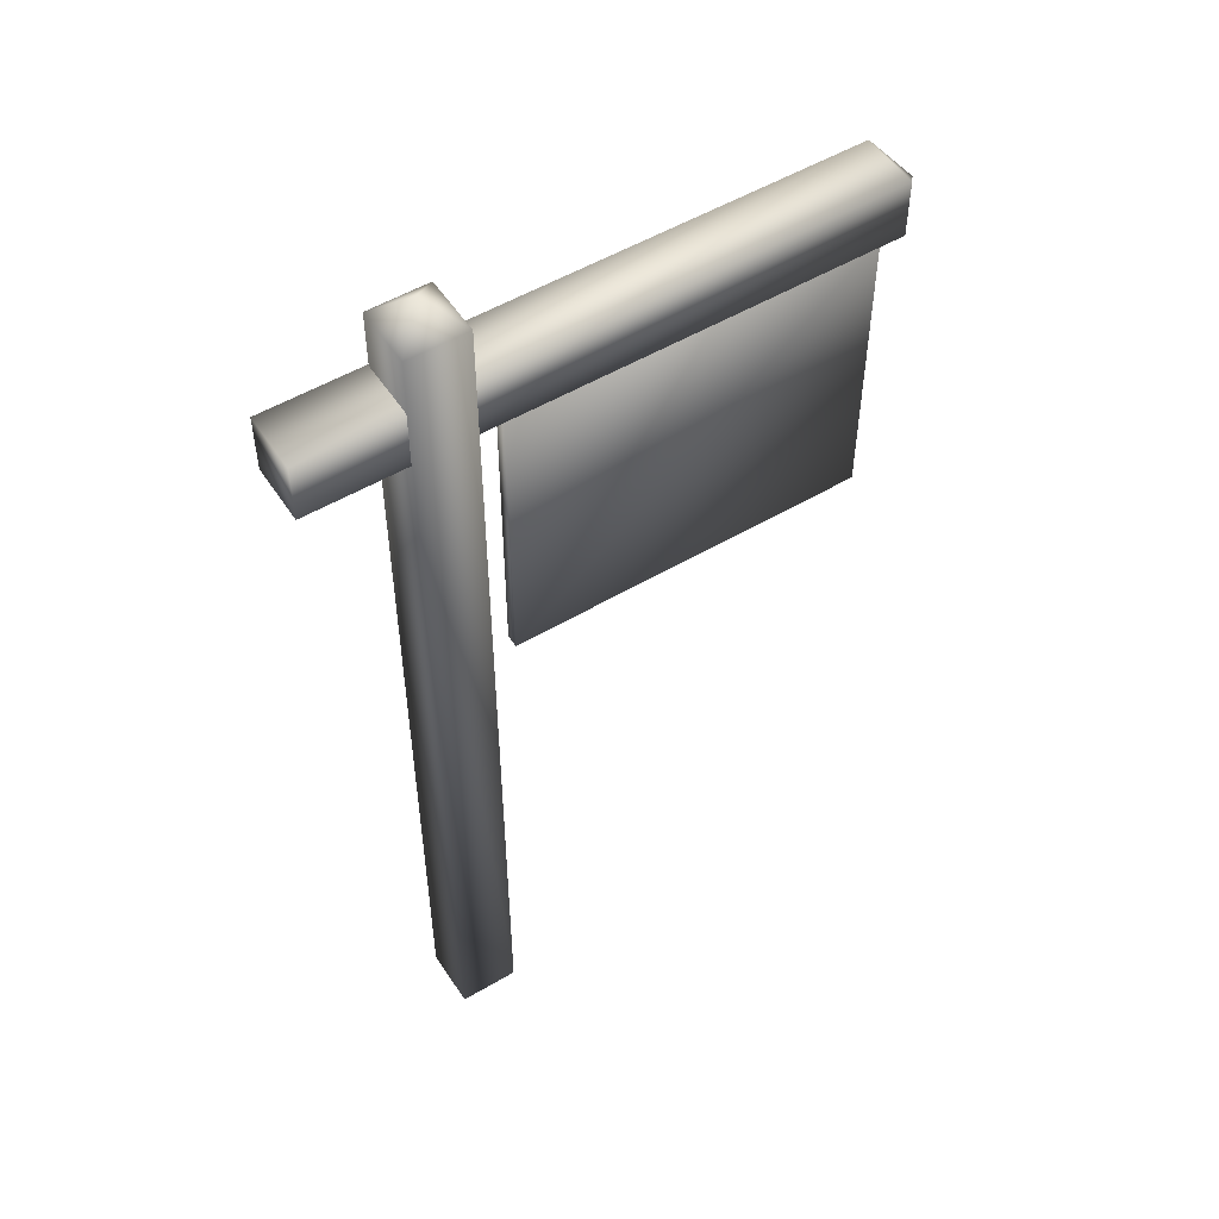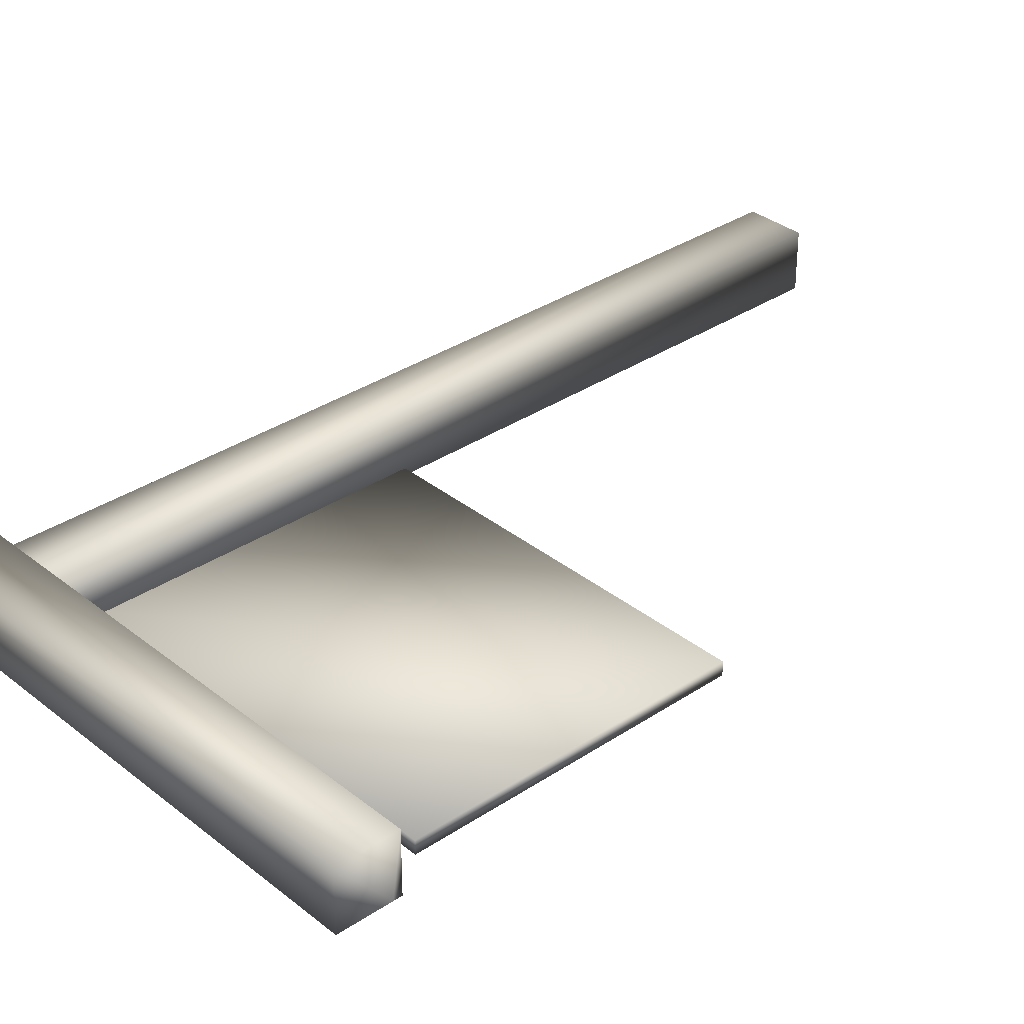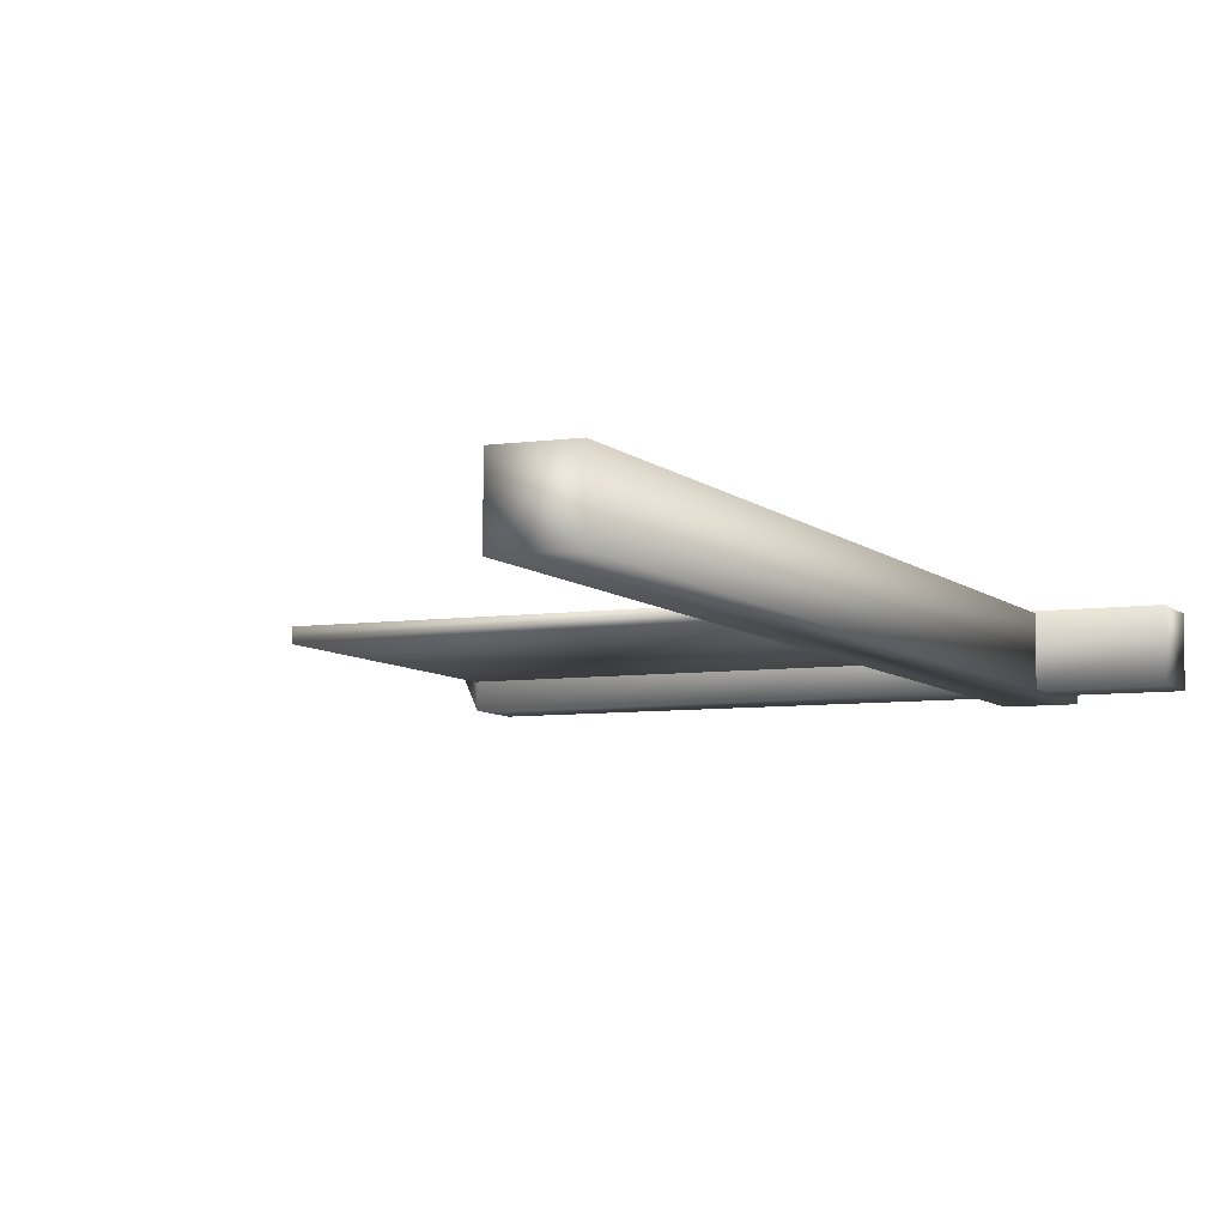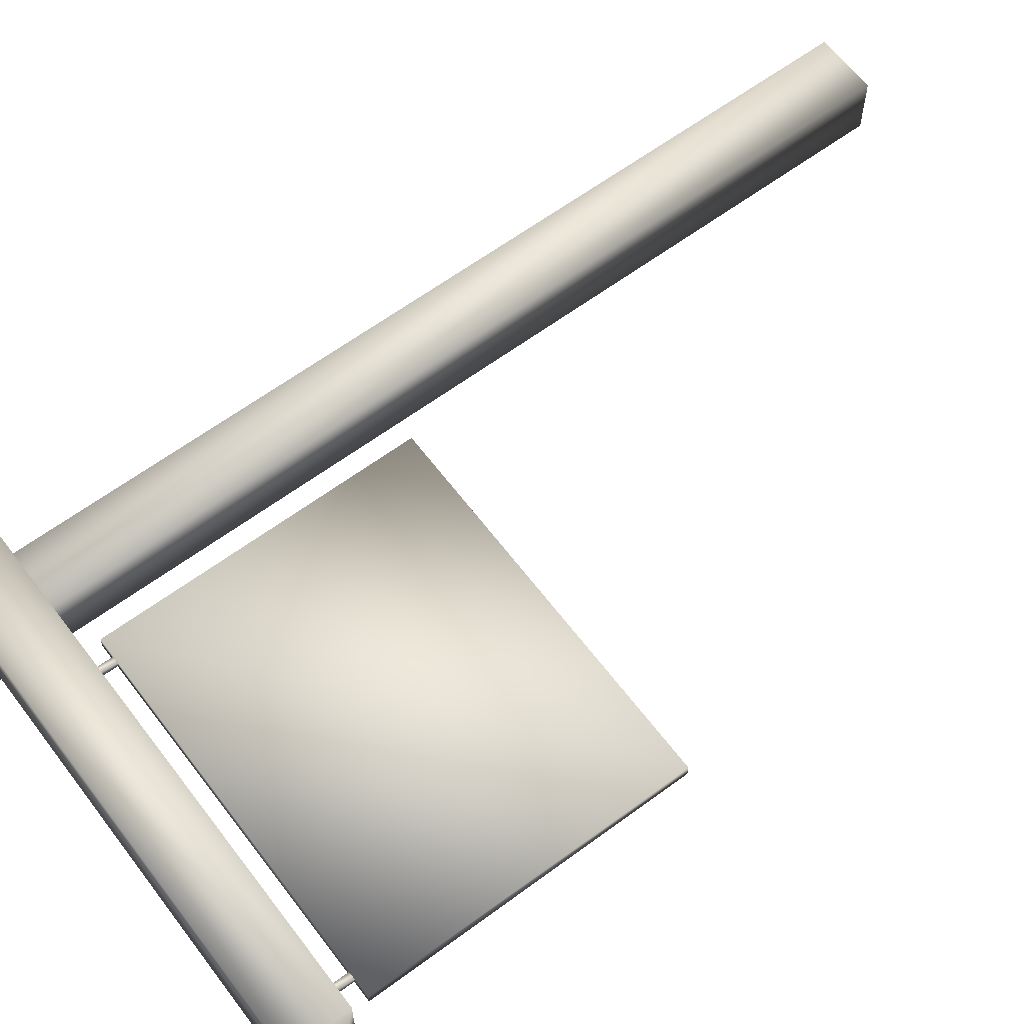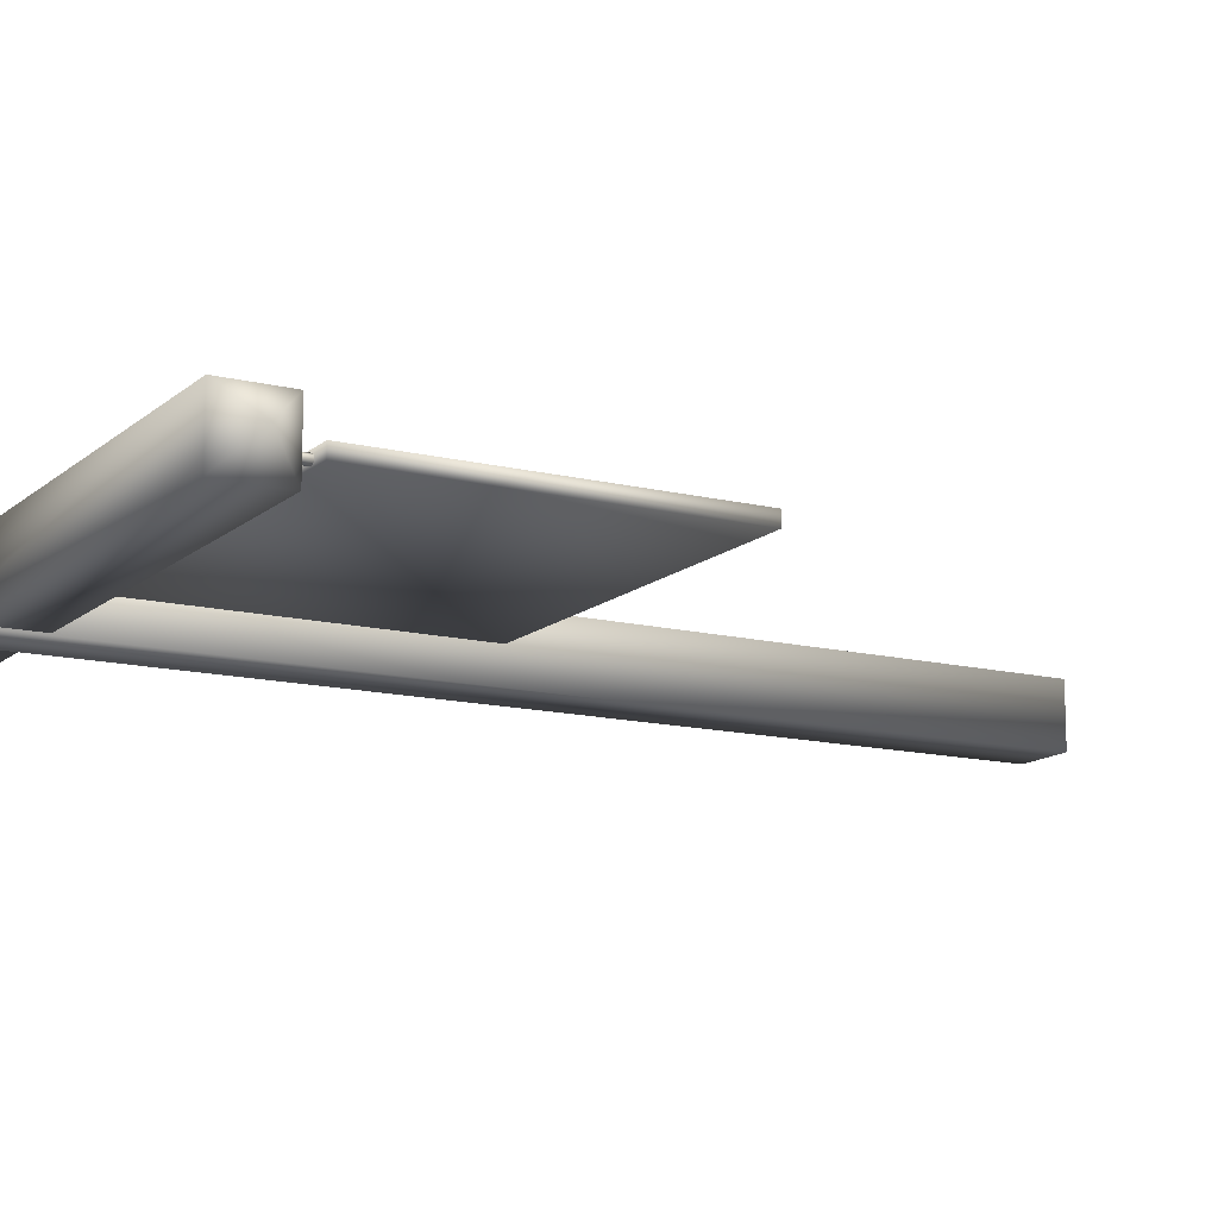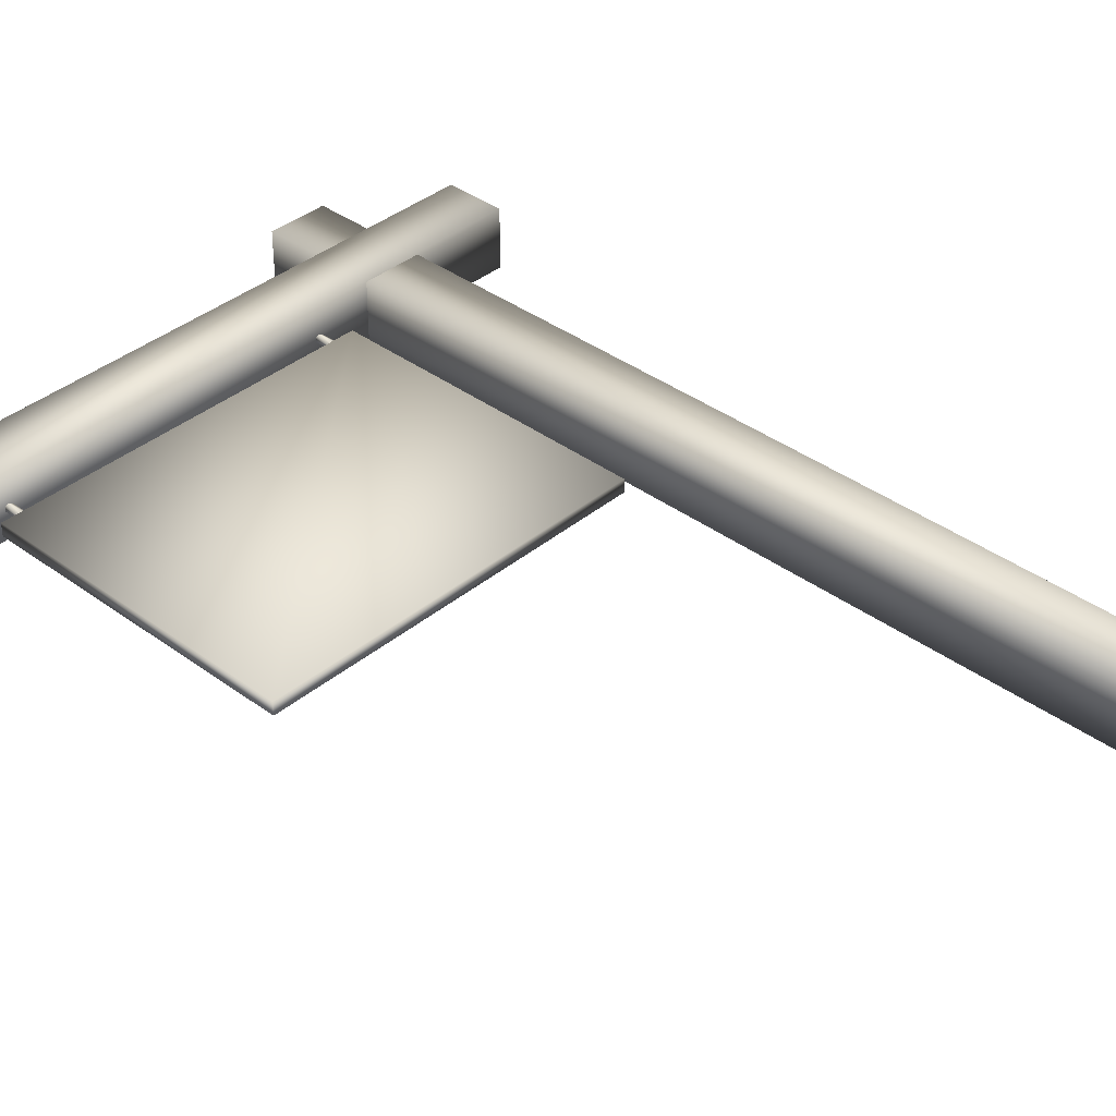
<metadata>
{"format":"obj","ext":"obj","renderer":"f3d","projection":"perspective","resolution":1024,"background":"white","views":[{"elev":52.6,"azim":147.6,"up":"+Y"},{"elev":33.4,"azim":-132.5,"up":"+Z"},{"elev":-6.8,"azim":23.3,"up":"+Z"},{"elev":62.4,"azim":-126.9,"up":"+Z"},{"elev":-13.4,"azim":-119.3,"up":"+Z"},{"elev":37.5,"azim":-46.6,"up":"+Z"}]}
</metadata>
<code>
v 0.3901 0.815 0.05763
v 0.3936 0.815 0.0556
v 0.3936 0.815 0.05154
v 0.3901 0.815 0.04951
v 0.3865 0.815 0.05154
v 0.3865 0.815 0.0556
v 0.3901 0.8477 0.05763
v 0.3936 0.8477 0.0556
v 0.3936 0.8477 0.05154
v 0.3901 0.8477 0.04951
v 0.3865 0.8477 0.05154
v 0.3865 0.8477 0.0556
v 0.07777 0.815 0.05763
v 0.08129 0.815 0.0556
v 0.08129 0.815 0.05154
v 0.07777 0.815 0.04951
v 0.07426 0.815 0.05154
v 0.07425 0.815 0.0556
v 0.07425 0.8477 0.0556
v 0.07426 0.8477 0.05154
v 0.07777 0.8477 0.04951
v 0.08129 0.8477 0.05154
v 0.08129 0.8477 0.0556
v 0.07777 0.8477 0.05763
v 0.0501 0.8944 0.02662
v 0.5964 0.8943 0.02664
v 0.5964 0.8943 0.08378
v 0.0501 0.8944 0.08376
v 0.0501 0.8372 0.02662
v 0.5964 0.8372 0.02664
v 0.5964 0.8372 0.08378
v 0.0501 0.8372 0.08376
v 0.025 0.8658 0.05519
v 0.5006 0.9499 0.025
v 0.5006 0.9499 0.08214
v 0.4434 0.9499 0.025
v 0.4434 0.9499 0.08214
v 0.472 0.975 0.05357
v 0.4097 0.8195 0.05969
v 0.4097 0.5256 0.05969
v 0.05703 0.5256 0.05969
v 0.05703 0.8195 0.05969
v 0.4097 0.8195 0.04745
v 0.4097 0.5256 0.04745
v 0.05703 0.5256 0.04745
v 0.05703 0.8195 0.04745
v 0.5006 0.025 0.025
v 0.5006 0.025 0.08214
v 0.4434 0.025 0.025
v 0.4434 0.025 0.08214
f 3 2 1
f 4 3 1
f 5 4 1
f 6 5 1
f 10 11 12
f 9 10 12
f 8 9 12
f 7 8 12
f 8 7 1
f 2 8 1
f 9 8 2
f 3 9 2
f 10 9 3
f 4 10 3
f 11 10 4
f 5 11 4
f 12 11 5
f 6 12 5
f 7 12 6
f 1 7 6
f 15 14 13
f 16 15 13
f 17 16 13
f 18 17 13
f 21 20 19
f 22 21 19
f 23 22 19
f 24 23 19
f 23 24 13
f 14 23 13
f 22 23 14
f 15 22 14
f 21 22 15
f 16 21 15
f 20 21 16
f 17 20 16
f 19 20 17
f 18 19 17
f 24 19 18
f 13 24 18
f 32 31 27
f 28 32 27
f 25 26 30
f 29 25 30
f 25 29 33
f 32 28 33
f 34 36 38
f 37 35 38
f 28 27 26
f 25 28 26
f 29 30 31
f 32 29 31
f 28 25 33
f 29 32 33
f 41 40 39
f 42 41 39
f 44 45 46
f 43 44 46
f 45 41 42
f 46 45 42
f 42 39 43
f 46 42 43
f 40 44 43
f 39 40 43
f 45 44 40
f 41 45 40
f 37 50 48
f 35 37 48
f 34 47 49
f 36 34 49
f 27 31 30
f 26 27 30
f 35 48 47
f 34 35 47
f 36 49 50
f 37 36 50
f 35 34 38
f 36 37 38
f 50 49 47
f 48 50 47

</code>
